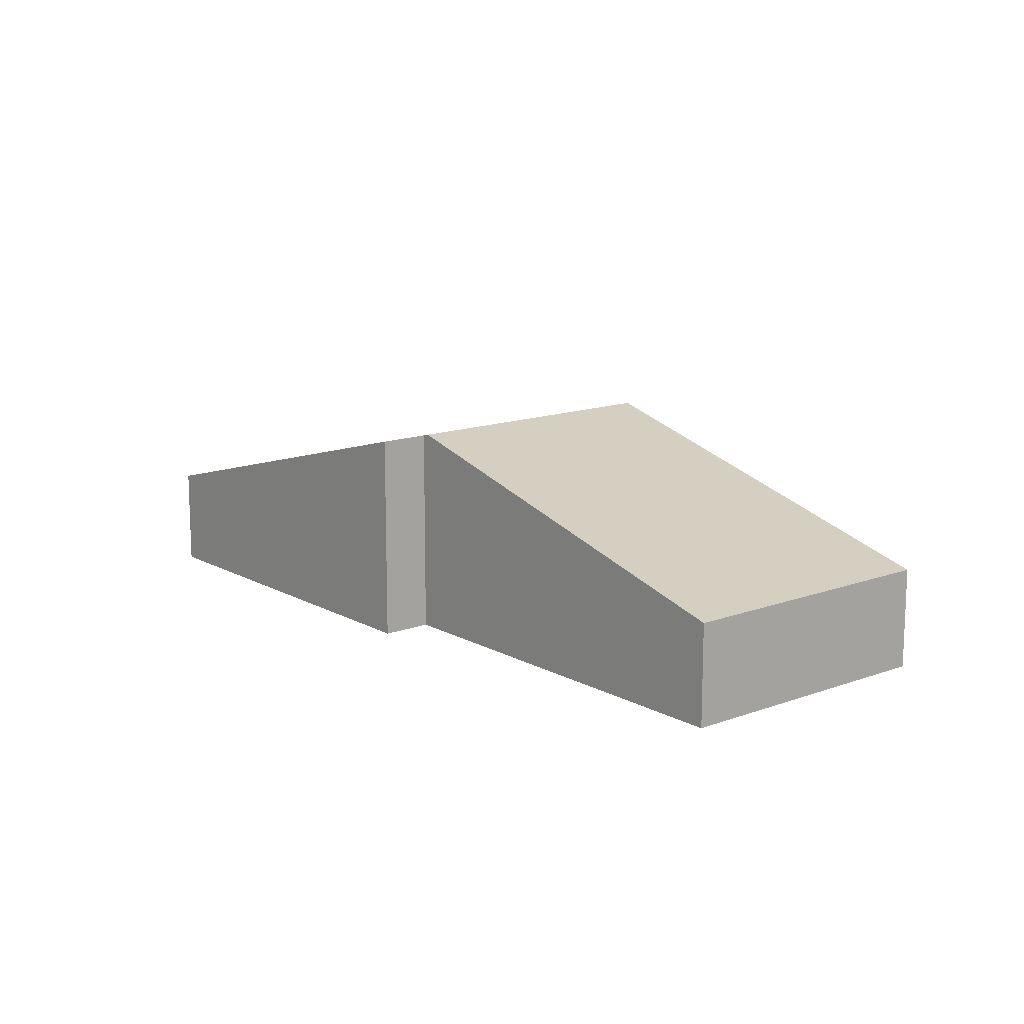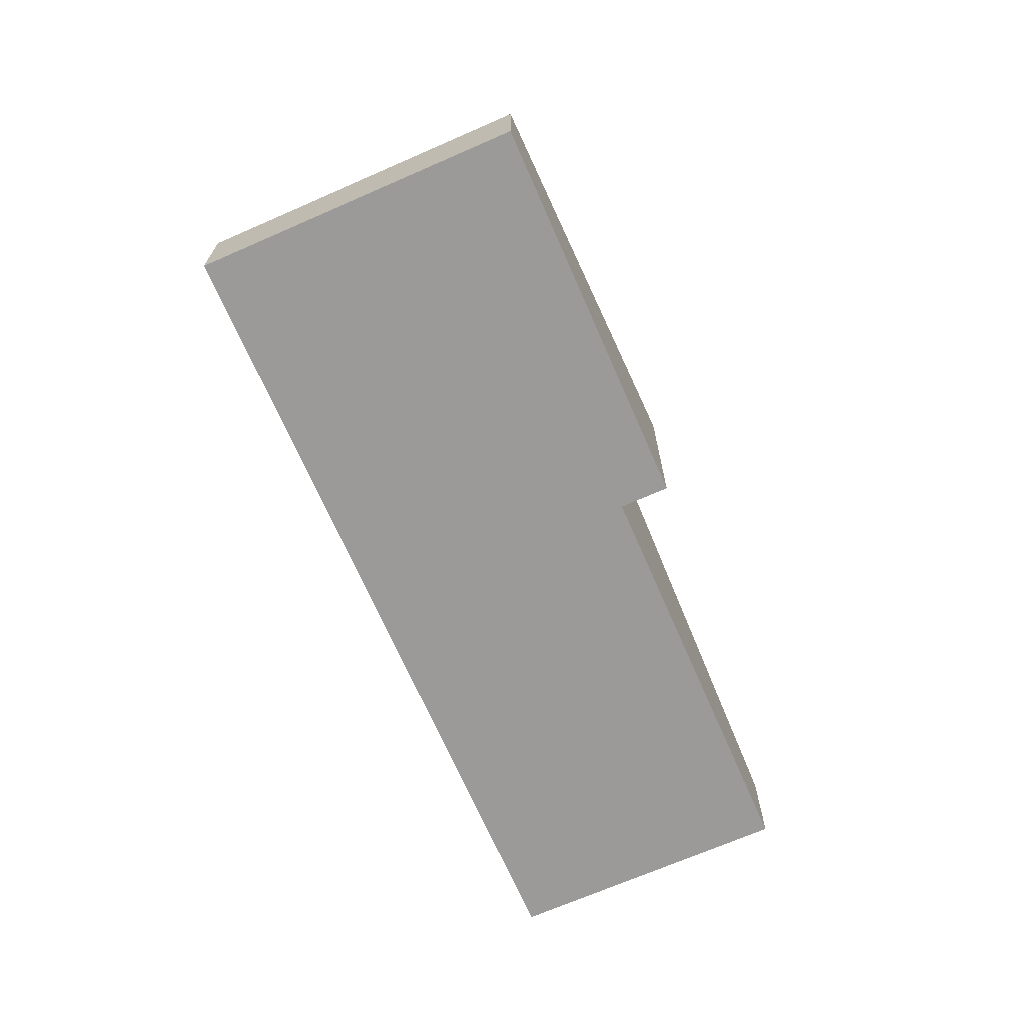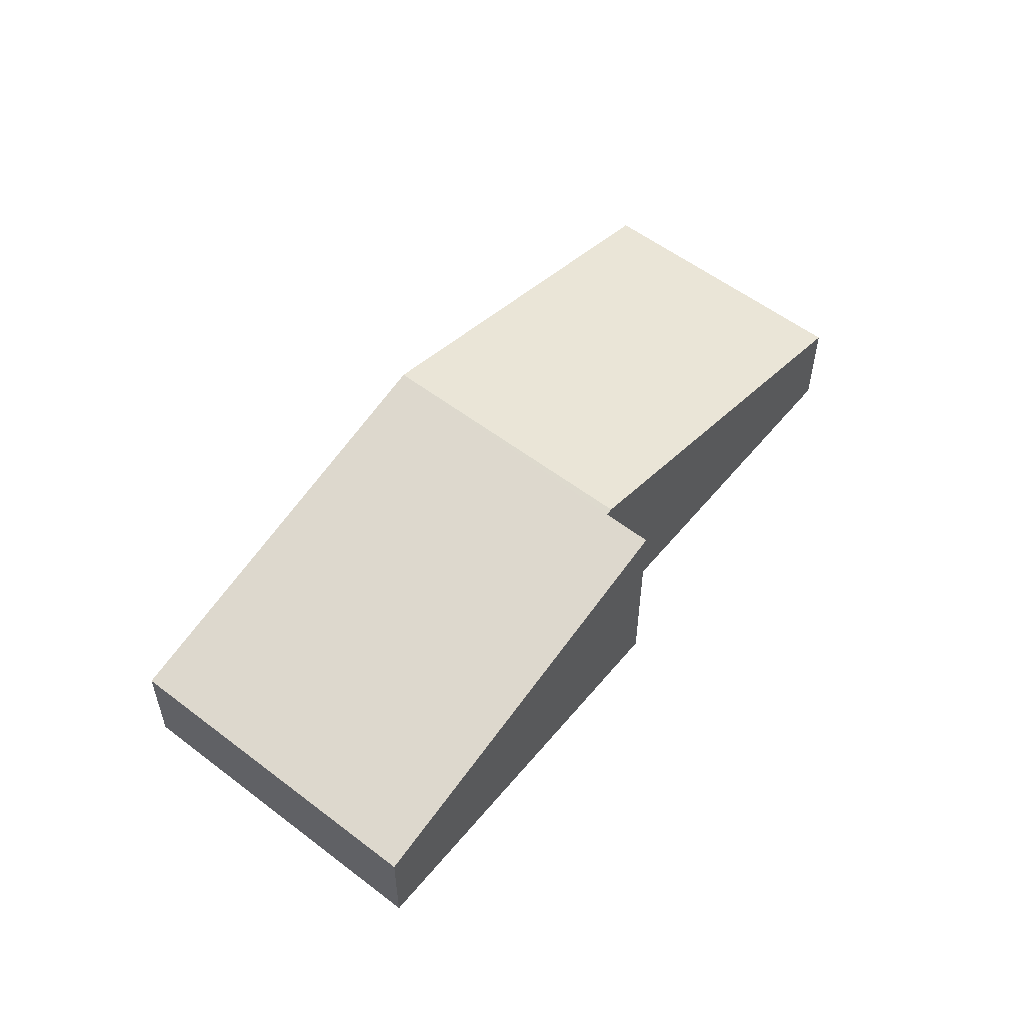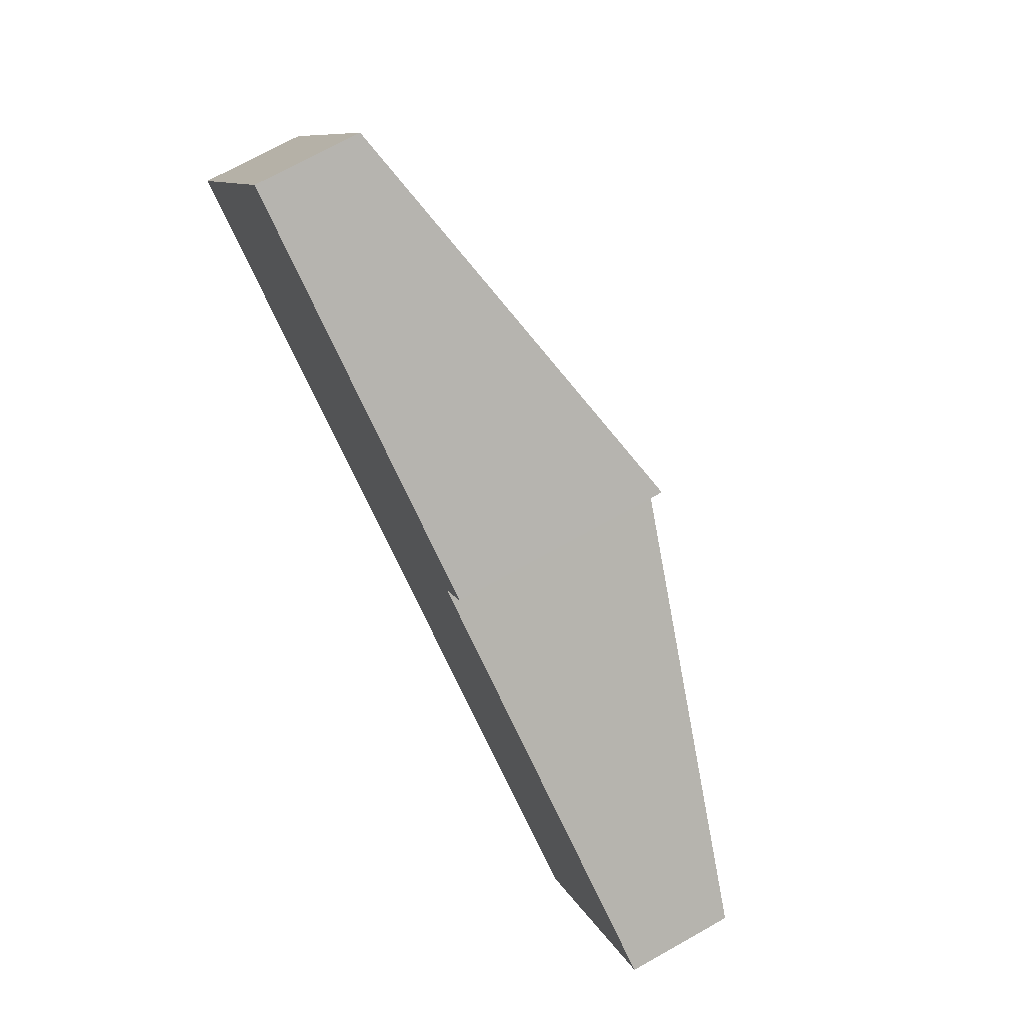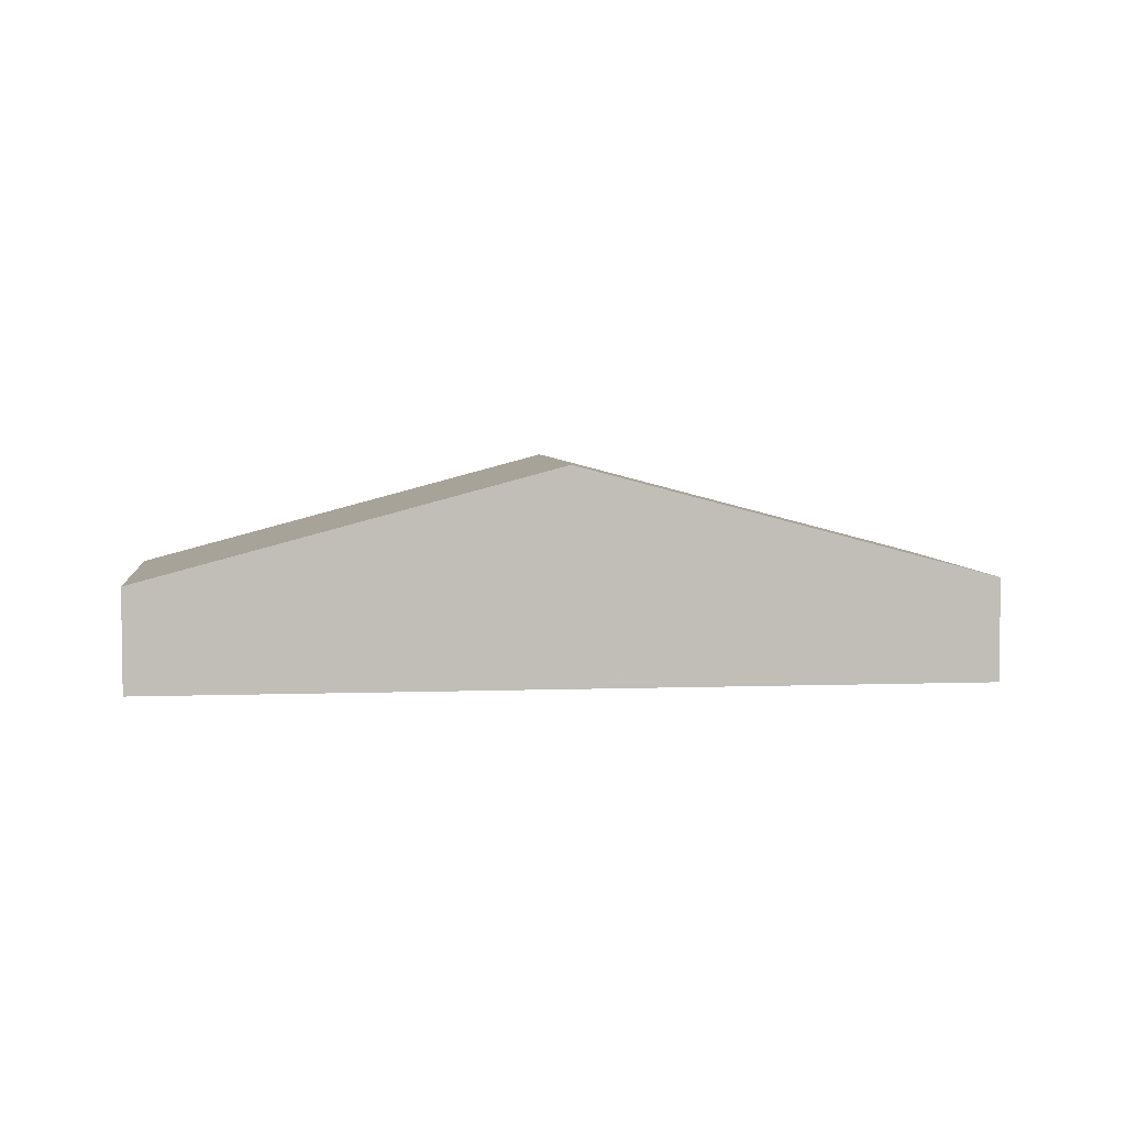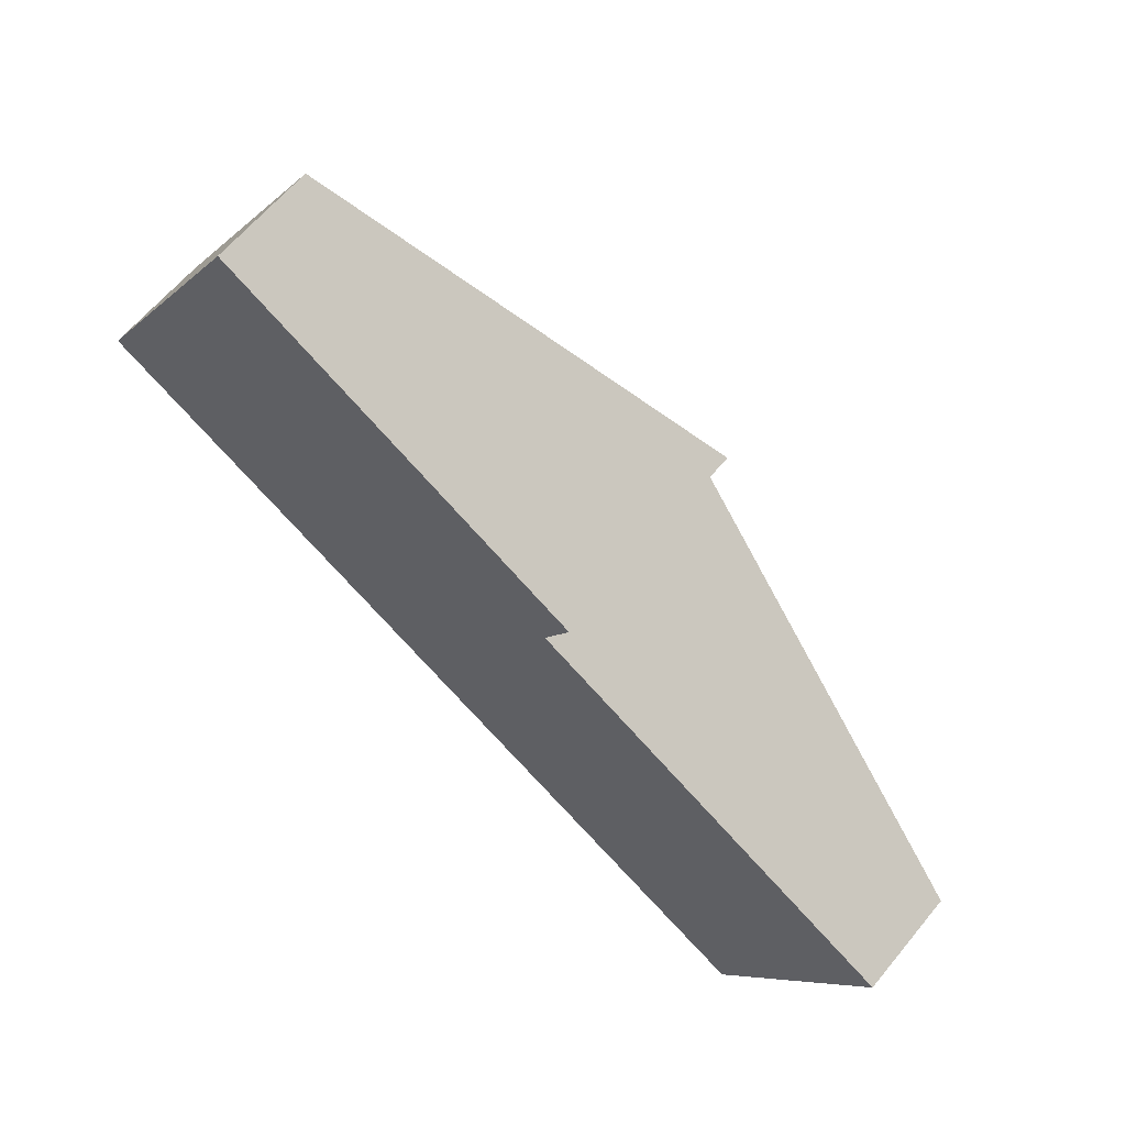
<metadata>
{"format":"obj","ext":"obj","renderer":"f3d","projection":"perspective","resolution":1024,"background":"white","views":[{"elev":13.8,"azim":81.1,"up":"+Y"},{"elev":-69.3,"azim":-35.8,"up":"+Y"},{"elev":55.5,"azim":-20.6,"up":"+Y"},{"elev":71.7,"azim":60.8,"up":"+Z"},{"elev":4.8,"azim":-156.1,"up":"+Y"},{"elev":62.5,"azim":39.3,"up":"+Z"}]}
</metadata>
<code>
v  10.55 1.498 -6.23
v  7.426 3.117 0.529
v  12.7 1.497 -2.59
v  5.3 3.11 -3.13
v  5.276 3.117 -3.116
v  2.53 1.497 4.29
v  0 1.497 9.166e-17
v  7.34 3.091 0.58
v  7.72 3.09 1.23
v  7.34 -3.551e-17 0.58
v  7.72 -7.532e-17 1.23
v  10.55 3.815e-16 -6.23
v  12.7 1.586e-16 -2.59
v  7.426 -3.239e-17 0.529
v  2.53 -2.627e-16 4.29
v  5.3 1.917e-16 -3.13
v  5.276 1.908e-16 -3.116
v  0 0 0
g defaultobject
f 1 2 3
f 2 1 4
f 2 4 5
f 6 5 7
f 5 6 8
f 8 6 9
f 2 5 8
f 9 10 8
f 10 9 11
f 3 12 1
f 12 3 13
f 8 3 2
f 3 8 10
f 3 10 13
f 13 10 14
f 6 11 9
f 11 6 15
f 12 4 1
f 4 12 16
f 4 16 5
f 5 16 7
f 7 16 17
f 7 17 18
f 18 6 7
f 6 18 15
f 13 16 12
f 16 13 14
f 16 14 17
f 17 14 18
f 18 14 10
f 18 10 11
f 18 11 15

</code>
